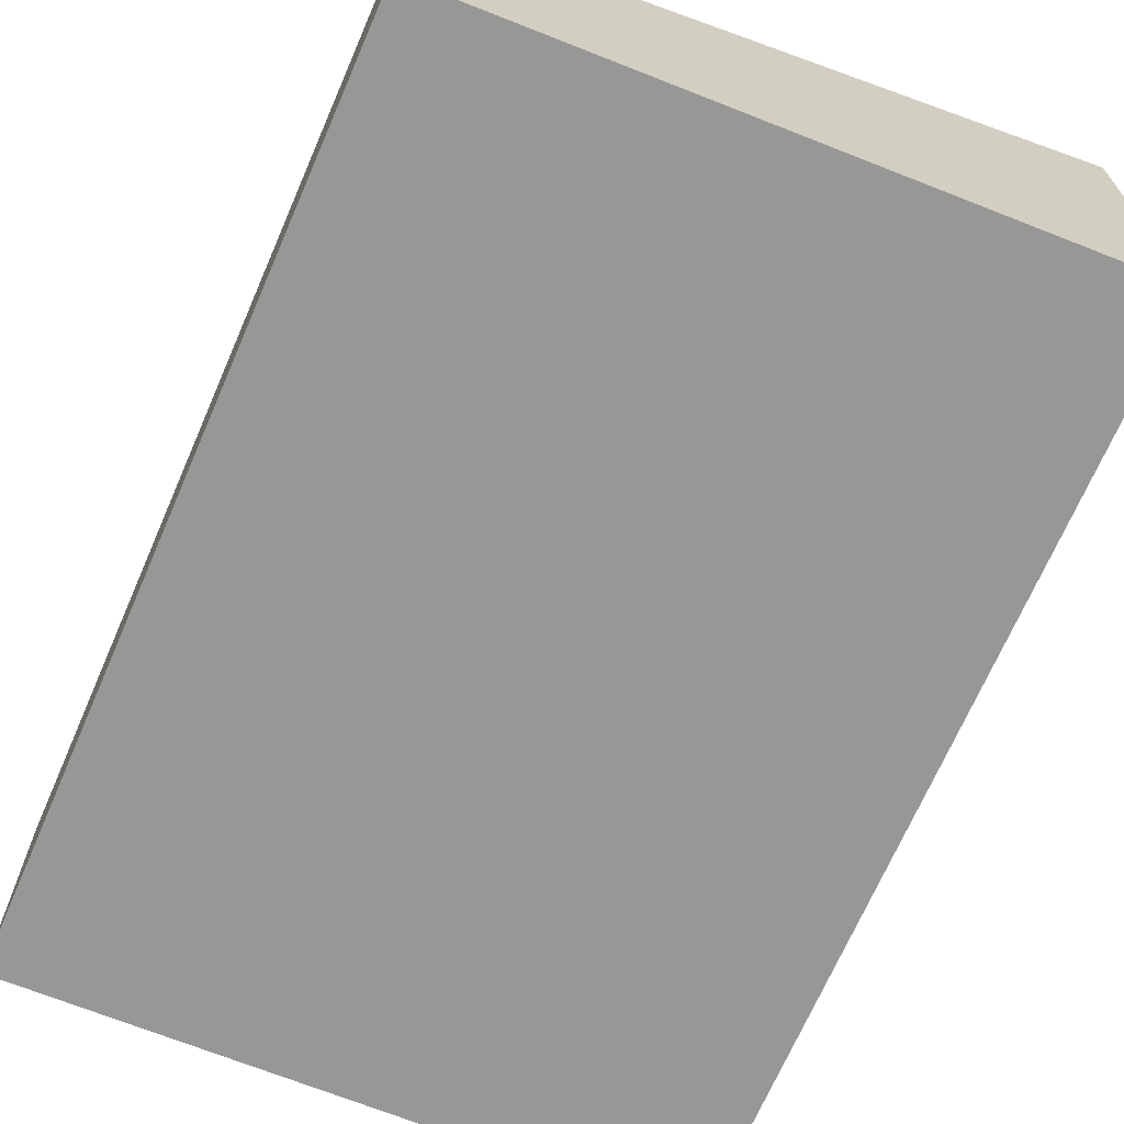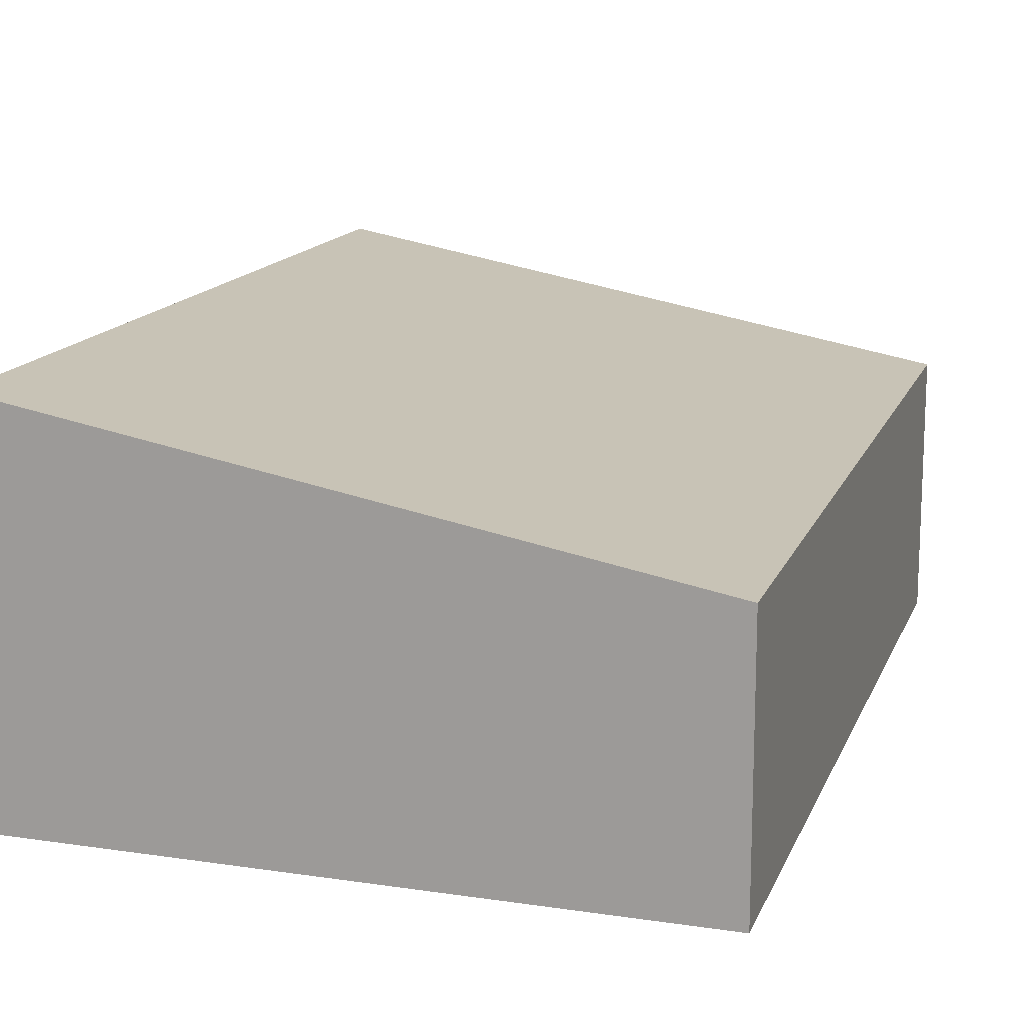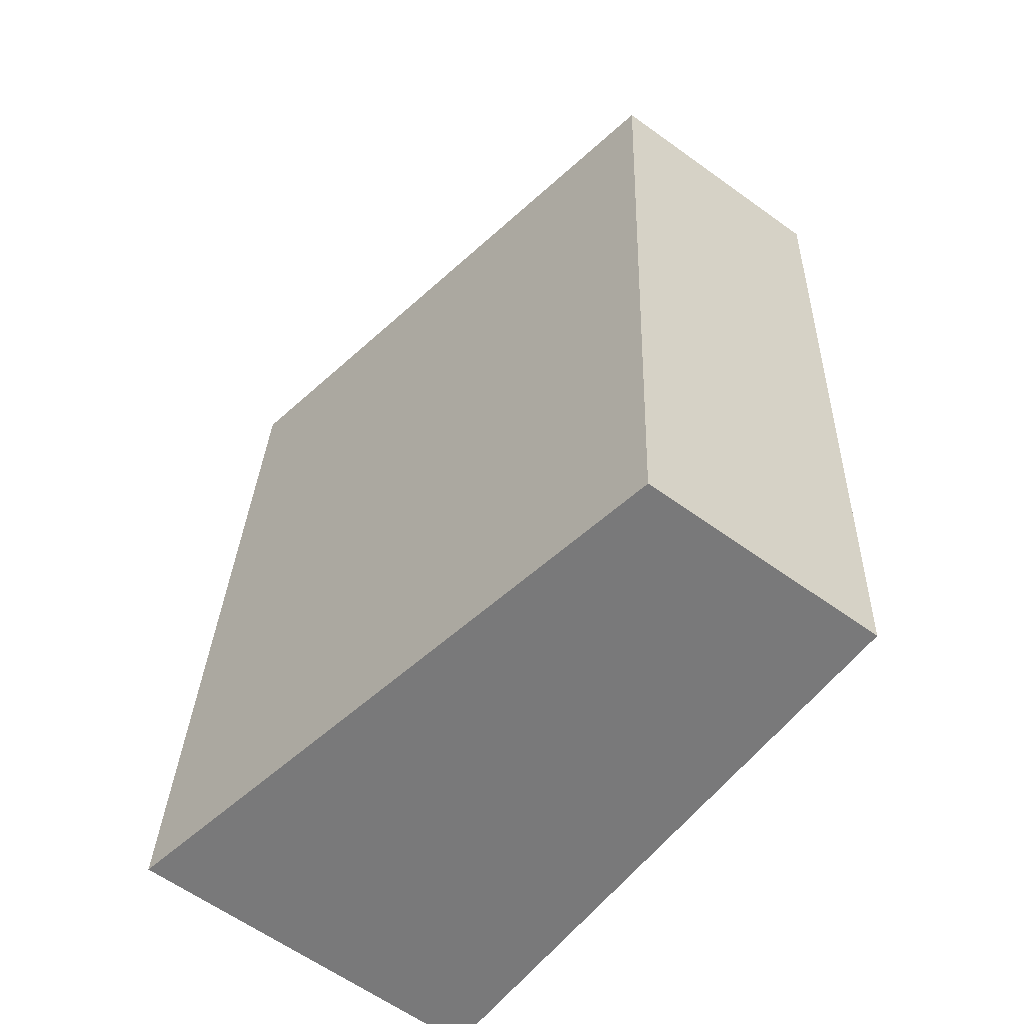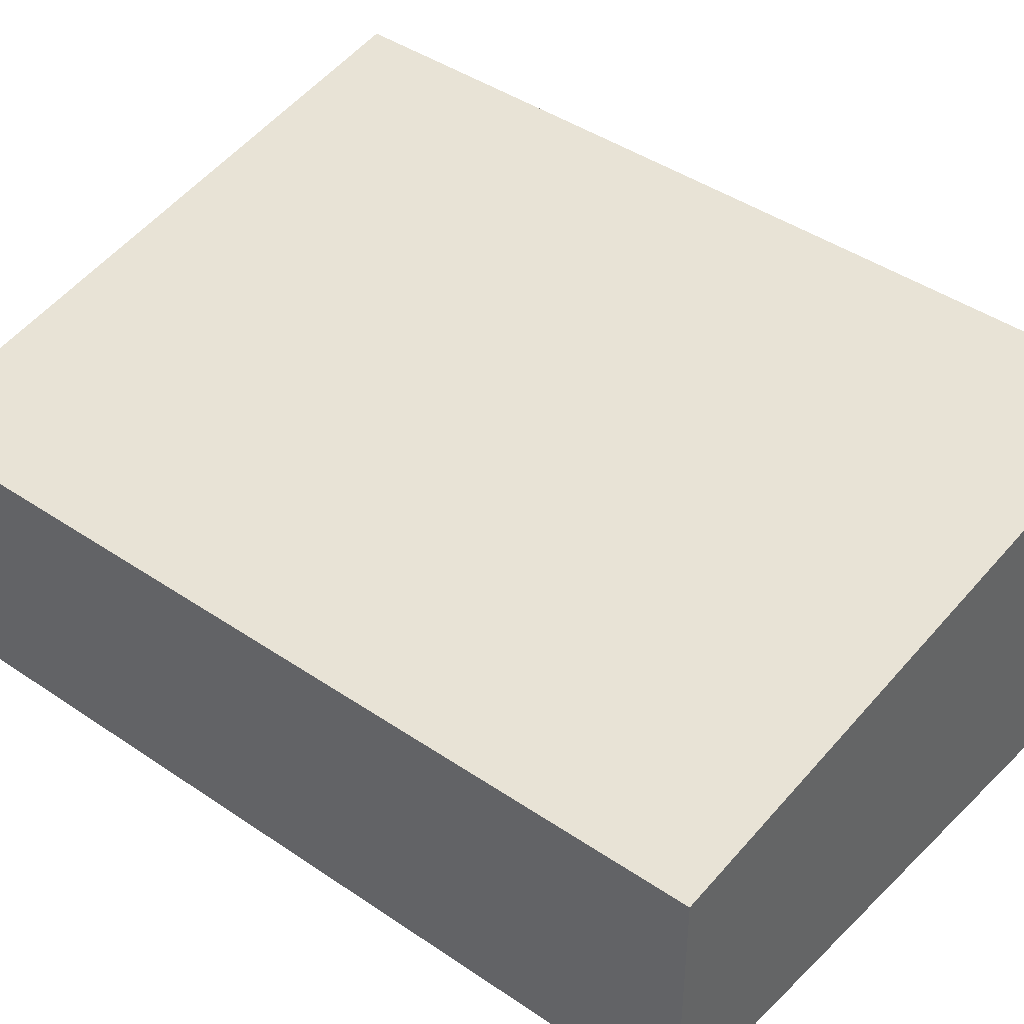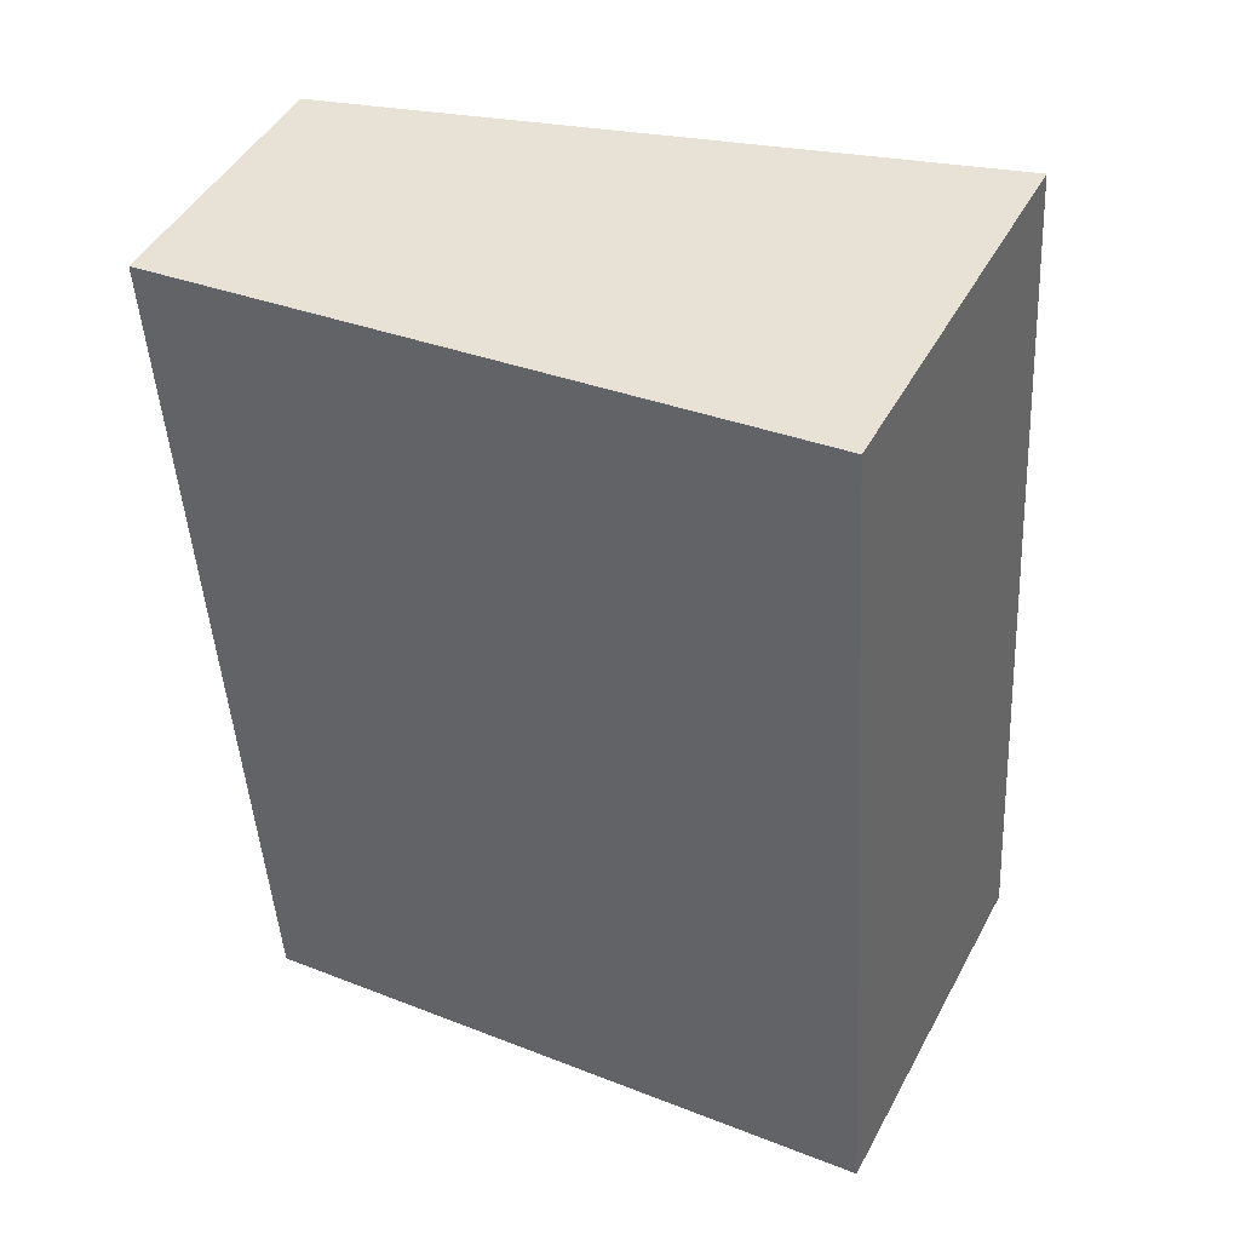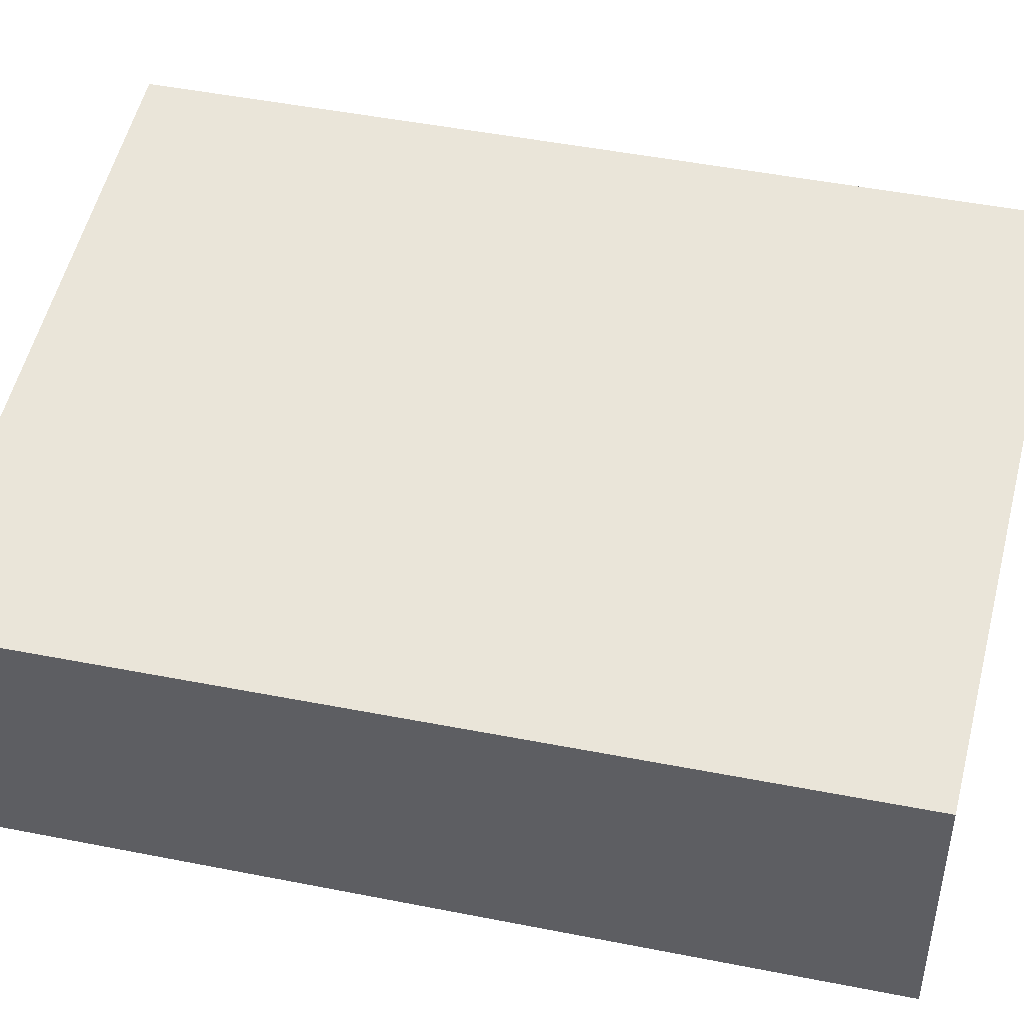
<metadata>
{"format":"obj","ext":"obj","renderer":"f3d","projection":"perspective","resolution":1024,"background":"white","views":[{"elev":-68.1,"azim":-26.8,"up":"+Y"},{"elev":14.8,"azim":-166.6,"up":"+Y"},{"elev":-61.9,"azim":-126.2,"up":"+Z"},{"elev":42.5,"azim":-54.2,"up":"+Y"},{"elev":46.0,"azim":27.0,"up":"+Z"},{"elev":45.5,"azim":-80.5,"up":"+Y"}]}
</metadata>
<code>
v  0 2.864 1.754e-16
v  7.653 4.102 -9.255
v  0.565 2.847 -9.835
v  6.991 4.102 0.644
v  7.653 5.667e-16 -9.255
v  0.565 6.022e-16 -9.835
v  0 0 0
v  6.991 -3.943e-17 0.644
g defaultobject
f 1 2 3
f 2 1 4
f 5 3 2
f 3 5 6
f 3 7 1
f 7 3 6
f 1 8 4
f 8 1 7
f 8 2 4
f 2 8 5
f 5 7 6
f 7 5 8

</code>
